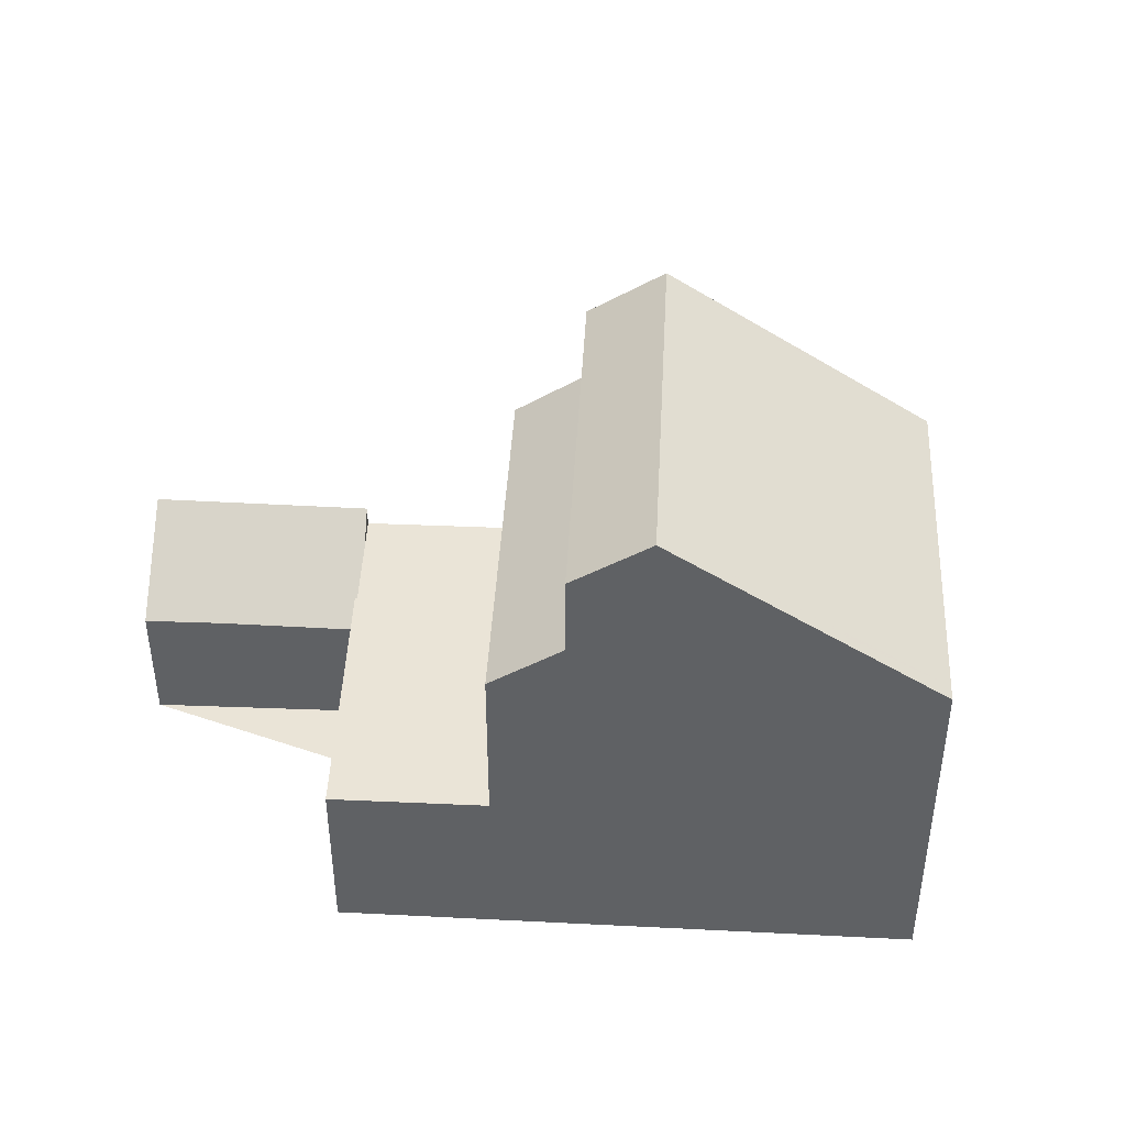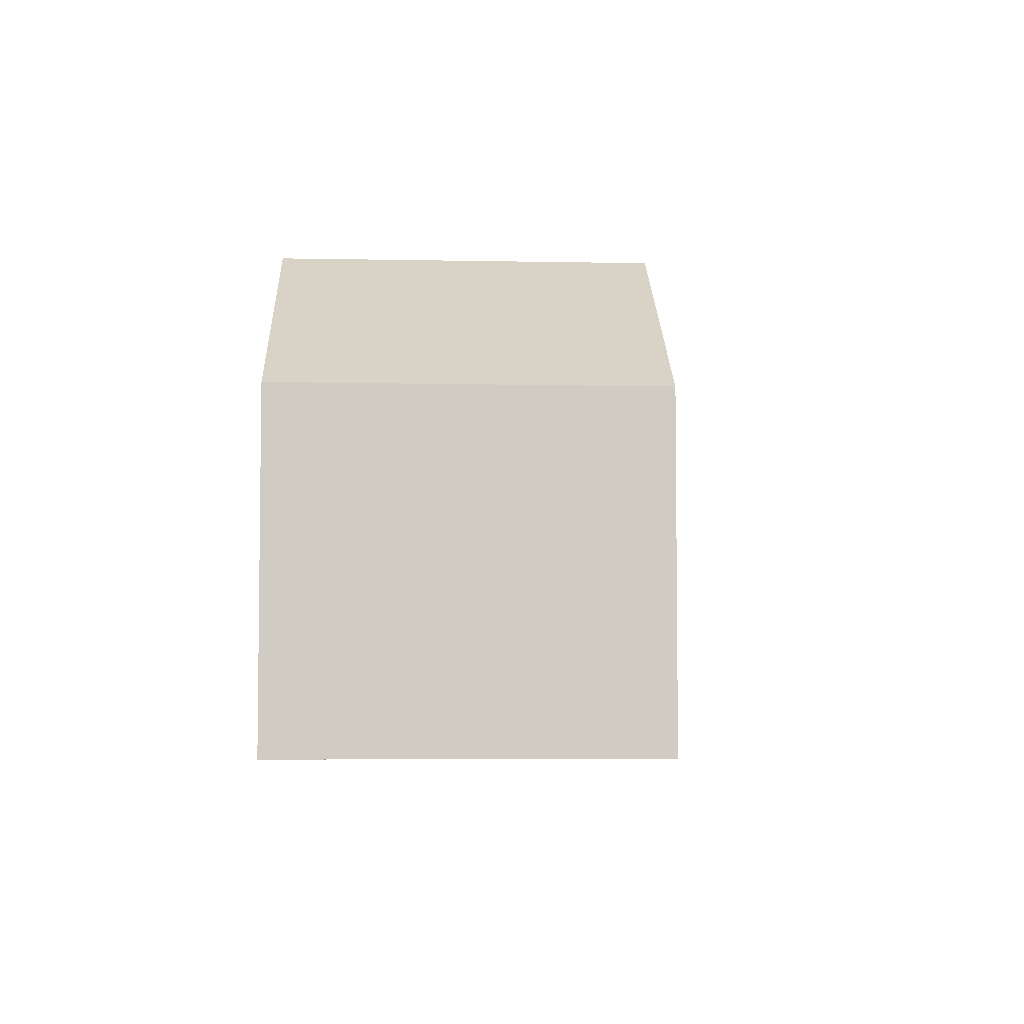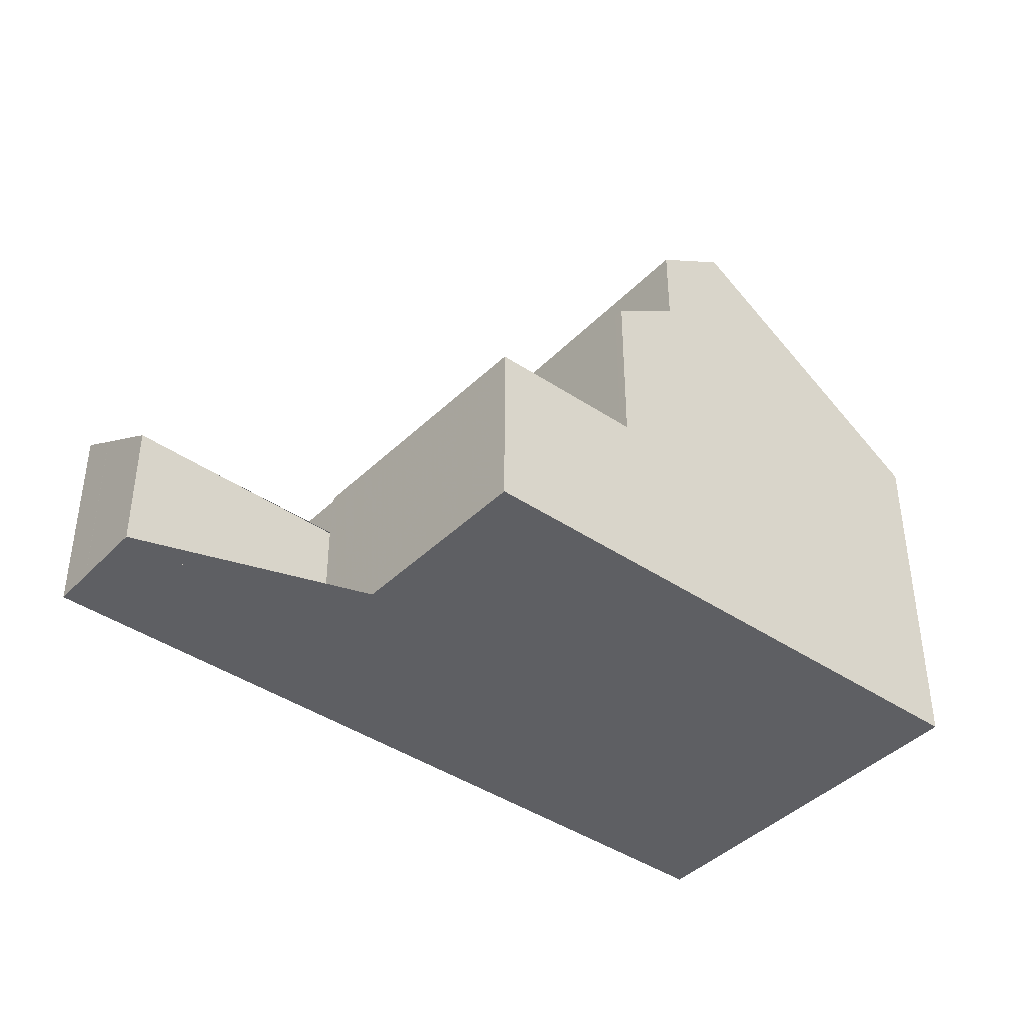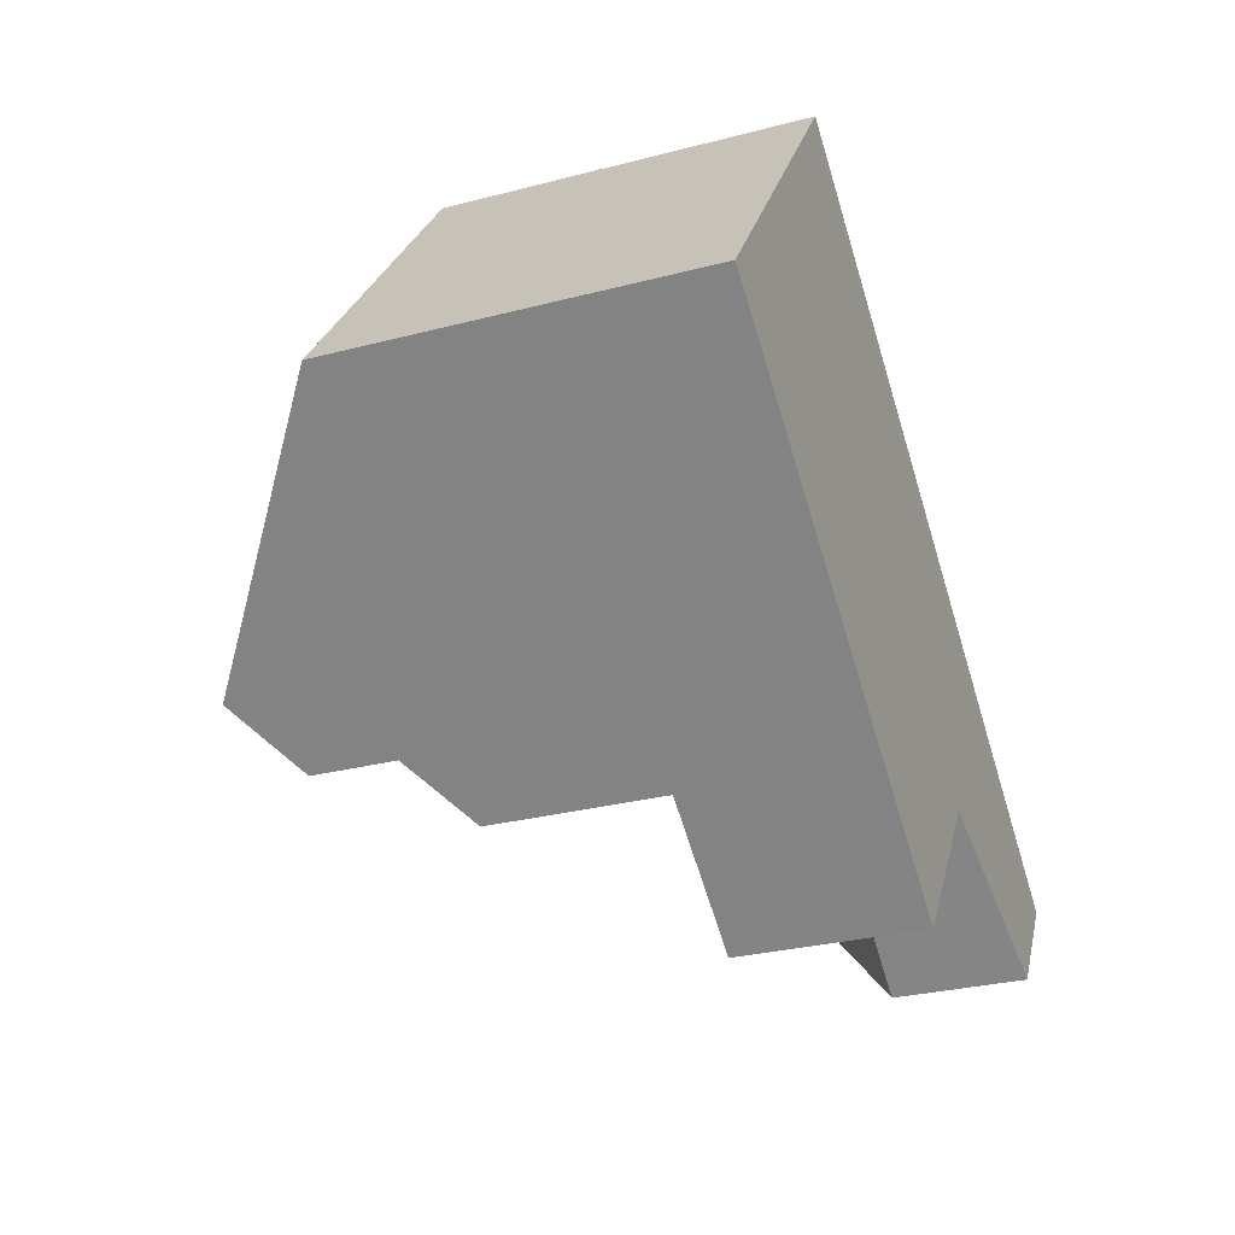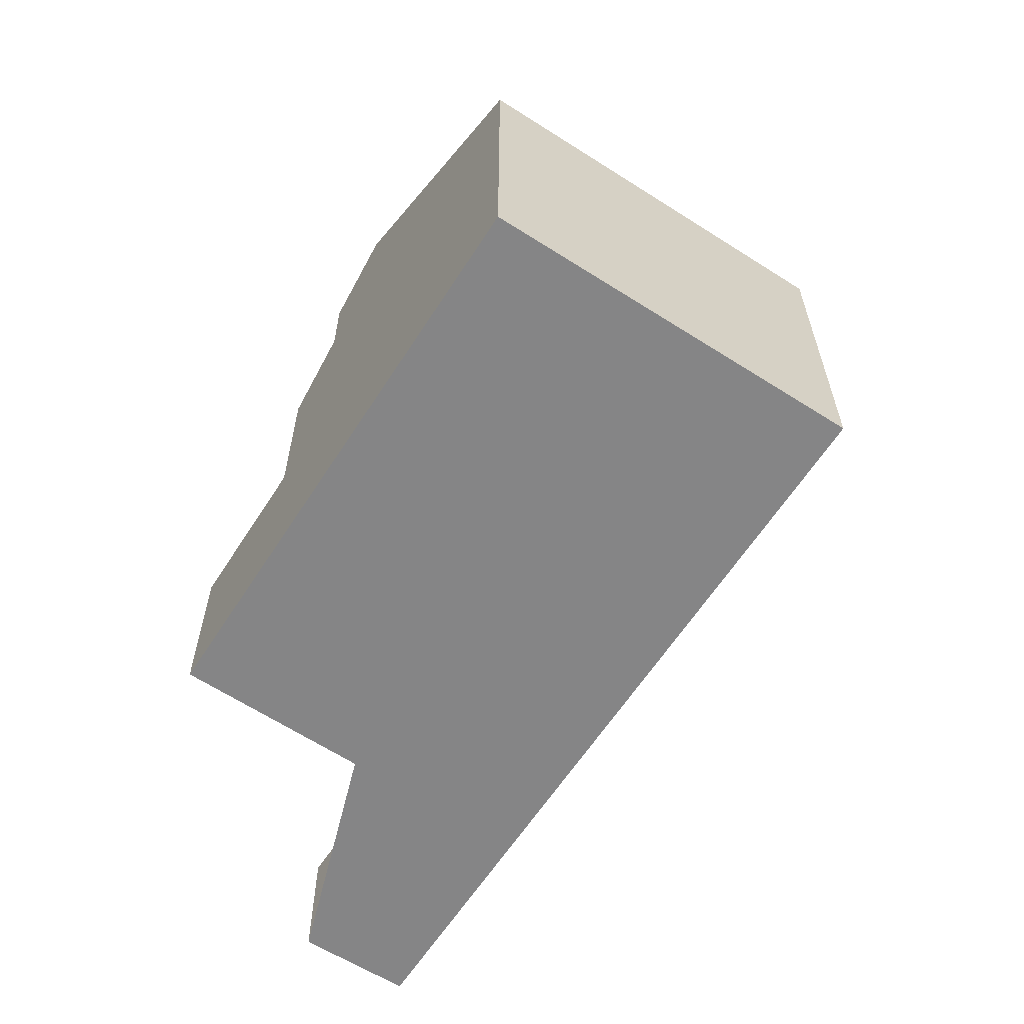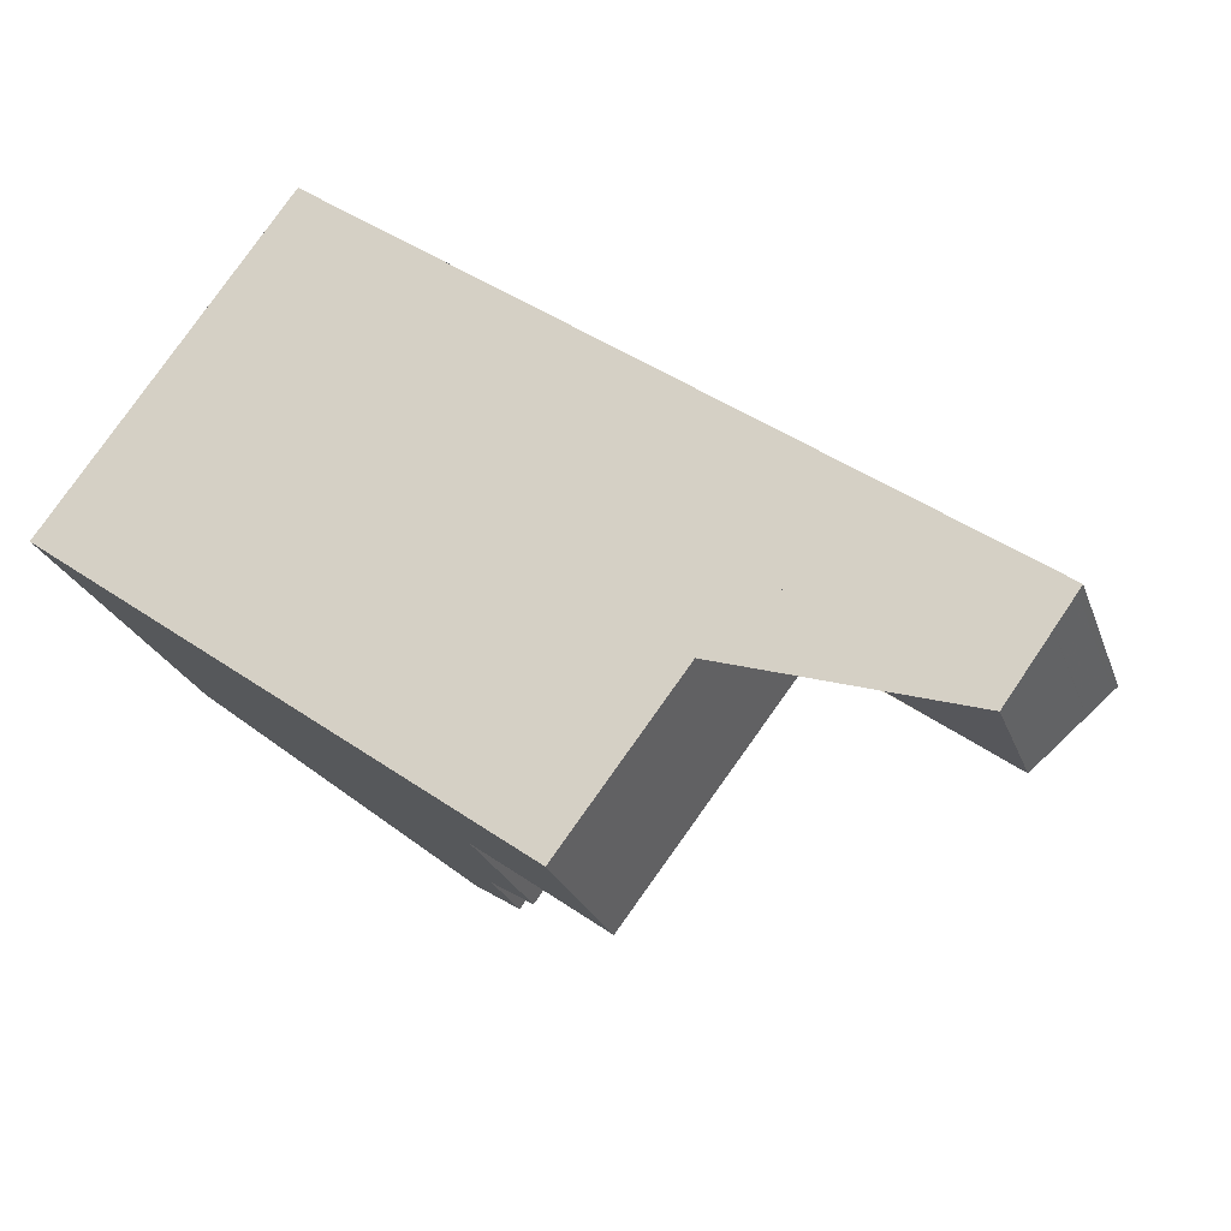
<metadata>
{"format":"obj","ext":"obj","renderer":"f3d","projection":"perspective","resolution":1024,"background":"white","views":[{"elev":43.6,"azim":39.5,"up":"+Z"},{"elev":-5.2,"azim":123.8,"up":"+Z"},{"elev":-41.3,"azim":-3.3,"up":"+Z"},{"elev":-29.2,"azim":111.2,"up":"+Y"},{"elev":-61.9,"azim":93.4,"up":"+Z"},{"elev":-24.7,"azim":-162.9,"up":"+Y"}]}
</metadata>
<code>
v -2003 -2291 5.61
v -1999 -2296 5.637
v -2007 -2302 2.801
v -2009 -2298 2.094
v -2012 -2300 2.09
v -2013 -2299 3.218
v -2006 -2294 8.419
v -2003 -2299 8.445
v -2006 -2293 7.793
v -2002 -2298 7.812
v -2003 -2291 5.621
v -1999 -2296 5.648
v -2003 -2299 8.445
v -2006 -2294 8.419
v -2007 -2302 2.801
v -2010 -2297 2.843
v -2010 -2297 2.847
v -2013 -2299 2.812
v -2010 -2297 2.847
v -2009 -2298 2.834
v -2005 -2300 2.822
v -2008 -2295 2.869
v -2004 -2300 7.637
v -2007 -2295 7.612
v -2013 -2299 2.815
v -2013 -2299 3.214
v -2011 -2300 2.091
v -2011 -2298 2.831
v -2011 -2297 3.197
v -2004 -2300 6.319
v -2007 -2295 6.308
v -2005 -2300 5.536
v -2008 -2295 5.525
v -2010 -2297 2.843
v -2010 -2297 3.19
v -2009 -2298 2.072
v -2008 -2296 2.865
v -2008 -2295 3.169
v -2004 -2300 5.85
v -2008 -2295 5.771
v -2003 -2299 8.444
v -2003 -2299 8.444
v -2002 -2298 7.812
v -1999 -2296 5.647
v -1999 -2296 5.636
v -2004 -2299 7.636
v -2007 -2302 2.802
v -2004 -2299 6.319
v -2005 -2300 5.536
v -2007 -2302 2.802
v -2004 -2300 5.848
v -2005 -2300 2.823
v -2006 -2294 8.42
v -2006 -2294 8.42
v -2006 -2293 7.794
v -2003 -2291 5.622
v -2003 -2291 5.61
v -2007 -2295 7.613
v -2010 -2297 2.846
v -2008 -2295 2.868
v -2007 -2295 6.308
v -2008 -2295 5.525
v -2013 -2299 3.145
v -2013 -2299 3.141
v -2011 -2297 3.122
v -2008 -2295 3.091
v -2008 -2295 5.773
v -2010 -2297 2.846
v -2010 -2297 3.114
v -2007 -2295 7.612
v -2007 -2295 7.613
v -2007 -2295 6.308
v -2007 -2295 6.308
v -2004 -2299 7.636
v -2004 -2300 7.637
v -2004 -2299 6.319
v -2004 -2300 6.319
v -2013 -2299 2.84
v -2013 -2299 3.145
v -2012 -2300 2.09
v -2013 -2299 2.812
v -2013 -2299 3.218
v -2009 -2298 2.834
v -2012 -2300 2.103
v -2011 -2300 2.093
v -2009 -2298 2.834
v -2007 -2297 2.855
v -2009 -2298 2.071
v -2009 -2298 2.834
v -2011 -2300 2.092
v -2009 -2298 2.072
v -2005 -2295 8.427
v -2005 -2295 7.799
v -2005 -2295 8.427
v -2002 -2293 5.629
v -2002 -2293 5.618
v -2006 -2296 7.619
v -2006 -2296 6.311
v -2007 -2297 5.528
v -2006 -2296 7.619
v -2006 -2296 6.311
v -2007 -2296 5.794
v -2012 -2300 2.103
v -2008 -2296 2.865
v -2007 -2297 2.855
v -2008 -2295 2.869
v -2008 -2295 2.868
v -2008 -2295 5.525
v -2008 -2295 5.525
v -2005 -2300 2.823
v -2005 -2300 2.822
v -2005 -2300 5.536
v -2005 -2300 5.536
v -2007 -2297 5.528
v -2006 -2298 2.845
v -2008 -2299 2.823
v -2008 -2299 2.823
v -2006 -2298 2.845
v -2004 -2296 8.433
v -2004 -2296 7.803
v -2004 -2296 8.433
v -2001 -2294 5.635
v -2001 -2294 5.624
v -2005 -2297 7.625
v -2005 -2297 6.314
v -2006 -2298 5.531
v -2005 -2297 7.625
v -2005 -2297 6.314
v -2006 -2298 5.812
v -2006 -2298 5.531
v -2006 -2298 5.713
v -2005 -2300 5.719
v -2008 -2295 5.708
v -2008 -2295 5.708
v -2004 -2300 5.719
v -2007 -2297 5.711
v -2009 -2298 2.071
v -2009 -2298 2.071
v -2009 -2298 2.834
v -2010 -2297 3.114
v -2010 -2297 2.843
v -2010 -2297 3.19
v -2003 -2291 5.61
v -2003 -2291 5.61
v -2003 -2291 0
v -2003 -2291 0
v -1999 -2296 5.648
v -1999 -2296 5.637
v -1999 -2296 0
v -1999 -2296 0
v -2007 -2302 2.802
v -2007 -2302 2.801
v -2007 -2302 0
v -2007 -2302 0
v -2011 -2300 2.092
v -2009 -2298 2.094
v -2009 -2298 0
v -2011 -2300 0
v -2012 -2300 2.103
v -2012 -2300 2.09
v -2012 -2300 0
v -2012 -2300 0
v -2013 -2299 3.218
v -2013 -2299 3.218
v -2013 -2299 0
v -2013 -2299 -4.441e-16
v -2006 -2293 7.793
v -2006 -2294 8.419
v -2006 -2294 0
v -2006 -2293 0
v -2003 -2291 5.621
v -2006 -2293 7.793
v -2006 -2293 0
v -2003 -2291 -8.882e-16
v -2003 -2299 8.445
v -2002 -2298 7.812
v -2002 -2298 0
v -2003 -2299 0
v -2003 -2291 5.61
v -2003 -2291 5.621
v -2003 -2291 -8.882e-16
v -2003 -2291 0
v -2002 -2298 7.812
v -1999 -2296 5.648
v -1999 -2296 0
v -2002 -2298 0
v -2004 -2300 7.637
v -2003 -2299 8.445
v -2003 -2299 0
v -2004 -2300 8.882e-16
v -2007 -2302 2.801
v -2007 -2302 2.801
v -2007 -2302 0
v -2007 -2302 0
v -2008 -2295 2.869
v -2010 -2297 2.847
v -2010 -2297 0
v -2008 -2295 0
v -2013 -2299 2.815
v -2013 -2299 2.812
v -2013 -2299 0
v -2013 -2299 0
v -2013 -2299 3.145
v -2013 -2299 2.815
v -2013 -2299 0
v -2013 -2299 4.441e-16
v -2011 -2297 3.197
v -2013 -2299 3.214
v -2013 -2299 0
v -2011 -2297 0
v -2012 -2300 2.09
v -2011 -2300 2.091
v -2011 -2300 0
v -2012 -2300 0
v -2010 -2297 3.19
v -2011 -2297 3.197
v -2011 -2297 0
v -2010 -2297 -4.441e-16
v -2004 -2300 5.719
v -2004 -2300 5.85
v -2004 -2300 0
v -2004 -2300 -8.882e-16
v -2007 -2295 6.308
v -2008 -2295 5.771
v -2008 -2295 0
v -2007 -2295 0
v -1999 -2296 5.637
v -1999 -2296 5.636
v -1999 -2296 0
v -1999 -2296 0
v -2008 -2299 2.823
v -2007 -2302 2.802
v -2007 -2302 0
v -2008 -2299 0
v -2002 -2293 5.618
v -2003 -2291 5.61
v -2003 -2291 0
v -2002 -2293 0
v -2013 -2299 3.218
v -2013 -2299 3.145
v -2013 -2299 4.441e-16
v -2013 -2299 0
v -2006 -2294 8.419
v -2007 -2295 7.612
v -2007 -2295 -8.882e-16
v -2006 -2294 0
v -2004 -2300 5.85
v -2004 -2300 6.319
v -2004 -2300 0
v -2004 -2300 0
v -2012 -2300 2.09
v -2012 -2300 2.09
v -2012 -2300 0
v -2012 -2300 0
v -2013 -2299 3.214
v -2013 -2299 3.218
v -2013 -2299 -4.441e-16
v -2013 -2299 0
v -2011 -2300 2.091
v -2011 -2300 2.092
v -2011 -2300 0
v -2011 -2300 0
v -2009 -2298 2.094
v -2009 -2298 2.072
v -2009 -2298 0
v -2009 -2298 0
v -2001 -2294 5.624
v -2002 -2293 5.618
v -2002 -2293 0
v -2001 -2294 0
v -2013 -2299 2.812
v -2012 -2300 2.103
v -2012 -2300 0
v -2013 -2299 0
v -2008 -2295 5.708
v -2008 -2295 5.525
v -2008 -2295 8.882e-16
v -2008 -2295 0
v -2007 -2302 2.801
v -2005 -2300 2.822
v -2005 -2300 0
v -2007 -2302 0
v -2009 -2298 2.834
v -2008 -2299 2.823
v -2008 -2299 0
v -2009 -2298 -4.441e-16
v -1999 -2296 5.636
v -2001 -2294 5.624
v -2001 -2294 0
v -1999 -2296 0
v -2008 -2295 5.771
v -2008 -2295 5.708
v -2008 -2295 0
v -2008 -2295 0
v -2005 -2300 5.536
v -2004 -2300 5.719
v -2004 -2300 -8.882e-16
v -2005 -2300 -8.882e-16
v -2003 -2291 0
v -1999 -2296 0
v -2007 -2302 0
v -2009 -2298 0
v -2012 -2300 0
v -2013 -2299 0
f 53 7 9 55
f 55 9 11 56
f 56 11 1 57
f 105 83 16 104
f 107 59 17 106
f 61 31 24 58
f 79 64 78
f 85 27 80 84
f 78 64 65 28 81
f 60 22 38 66
f 73 67 40 72
f 69 34 68
f 66 38 33 62
f 43 10 8 41
f 44 12 10 43
f 45 2 12 44
f 111 15 47 110
f 46 23 30 48
f 47 15 3 50
f 77 39 51 76
f 49 32 21 52
f 90 27 85
f 94 53 55 93
f 93 55 56 95
f 95 56 57 96
f 104 16 59 107
f 98 61 58 97
f 82 26 64 79
f 64 26 29 65
f 66 37 60
f 102 67 73 101
f 68 19 35 69
f 87 37 66 62 99
f 70 14 54 71
f 74 42 13 75
f 100 71 54 92
f 78 25 63 79
f 84 80 5 103
f 81 18 25 78
f 79 63 6 82
f 116 83 105 115
f 84 81 28 85
f 117 86 83 116
f 88 34 89
f 121 94 93 120
f 120 93 95 122
f 122 95 96 123
f 125 98 97 124
f 129 102 101 128
f 118 87 99 126
f 127 100 92 119
f 103 18 81 84
f 141 28 65 140
f 134 109 108 133
f 135 113 112 132
f 140 65 29 142
f 136 114 109 134
f 137 91 4 90 85 28 141
f 131 130 114 136
f 115 110 47 116
f 116 47 50 117
f 120 43 41 121
f 122 44 43 120
f 123 45 44 122
f 124 46 48 125
f 128 76 51 129
f 126 49 52 118
f 119 42 74 127
f 132 112 130 131
f 131 129 51 132
f 133 40 67 134
f 132 51 39 135
f 134 67 102 136
f 136 102 129 131
f 139 20 36 138
f 144 145 146 143
f 148 149 150 147
f 152 153 154 151
f 156 157 158 155
f 160 161 162 159
f 164 165 166 163
f 168 169 170 167
f 172 173 174 171
f 176 177 178 175
f 180 181 182 179
f 184 185 186 183
f 188 189 190 187
f 192 193 194 191
f 196 197 198 195
f 200 201 202 199
f 204 205 206 203
f 208 209 210 207
f 212 213 214 211
f 216 217 218 215
f 220 221 222 219
f 224 225 226 223
f 228 229 230 227
f 232 233 234 231
f 236 237 238 235
f 240 241 242 239
f 244 245 246 243
f 248 249 250 247
f 252 253 254 251
f 256 257 258 255
f 260 261 262 259
f 264 265 266 263
f 268 269 270 267
f 272 273 274 271
f 276 277 278 275
f 280 281 282 279
f 284 285 286 283
f 288 289 290 287
f 292 293 294 291
f 296 297 298 295
f 300 301 302 303 304 299

</code>
